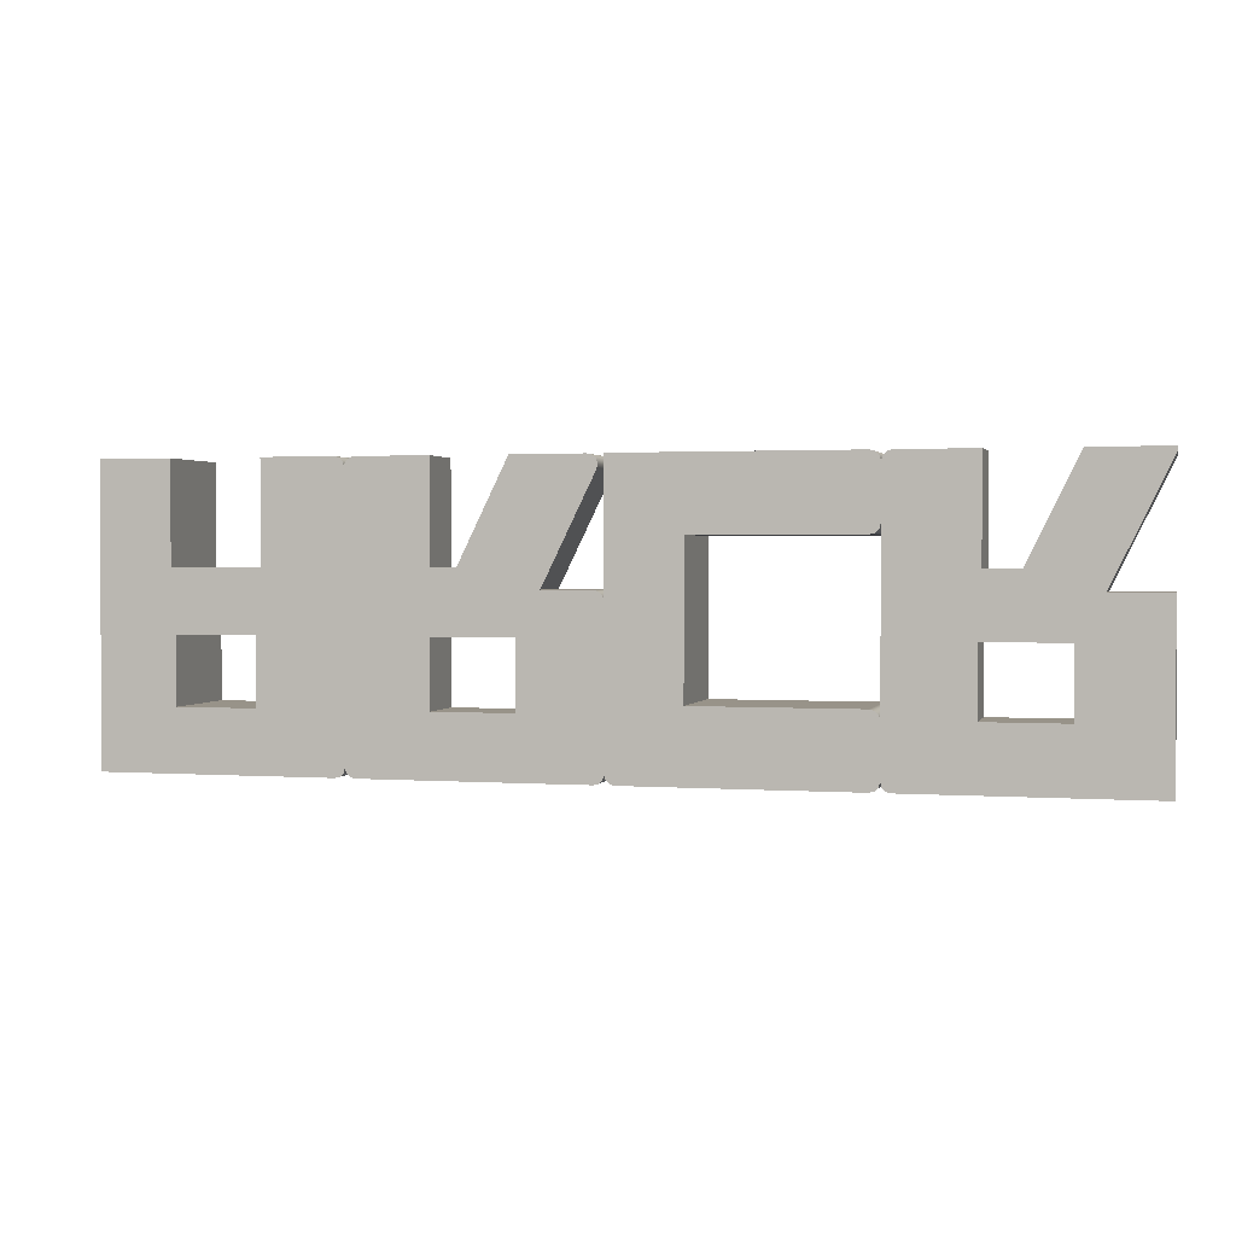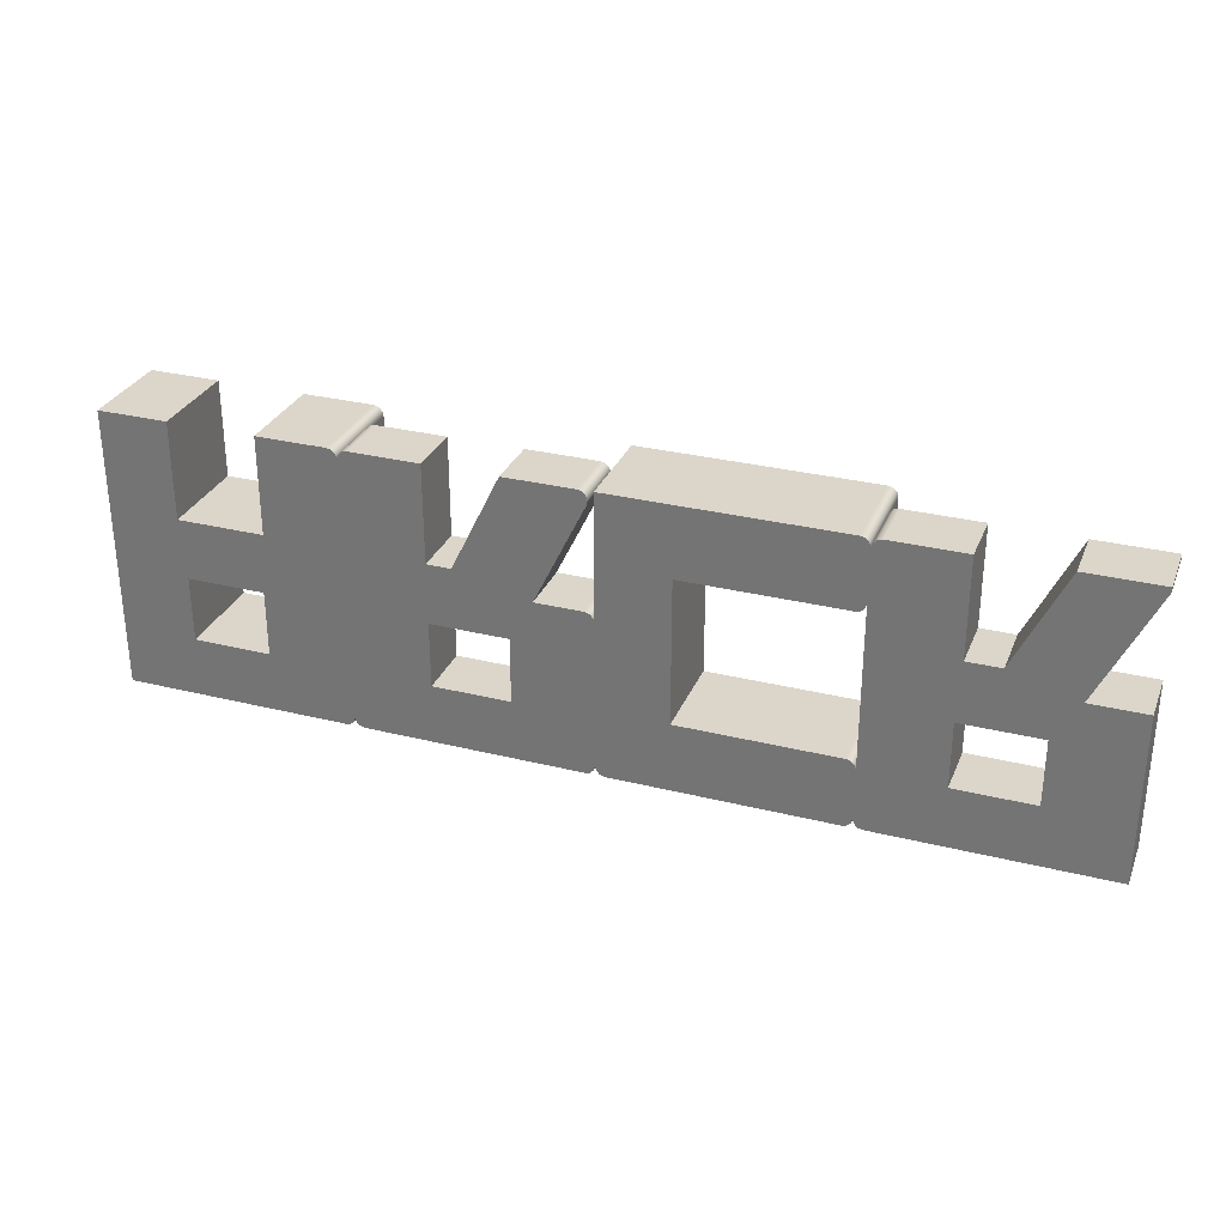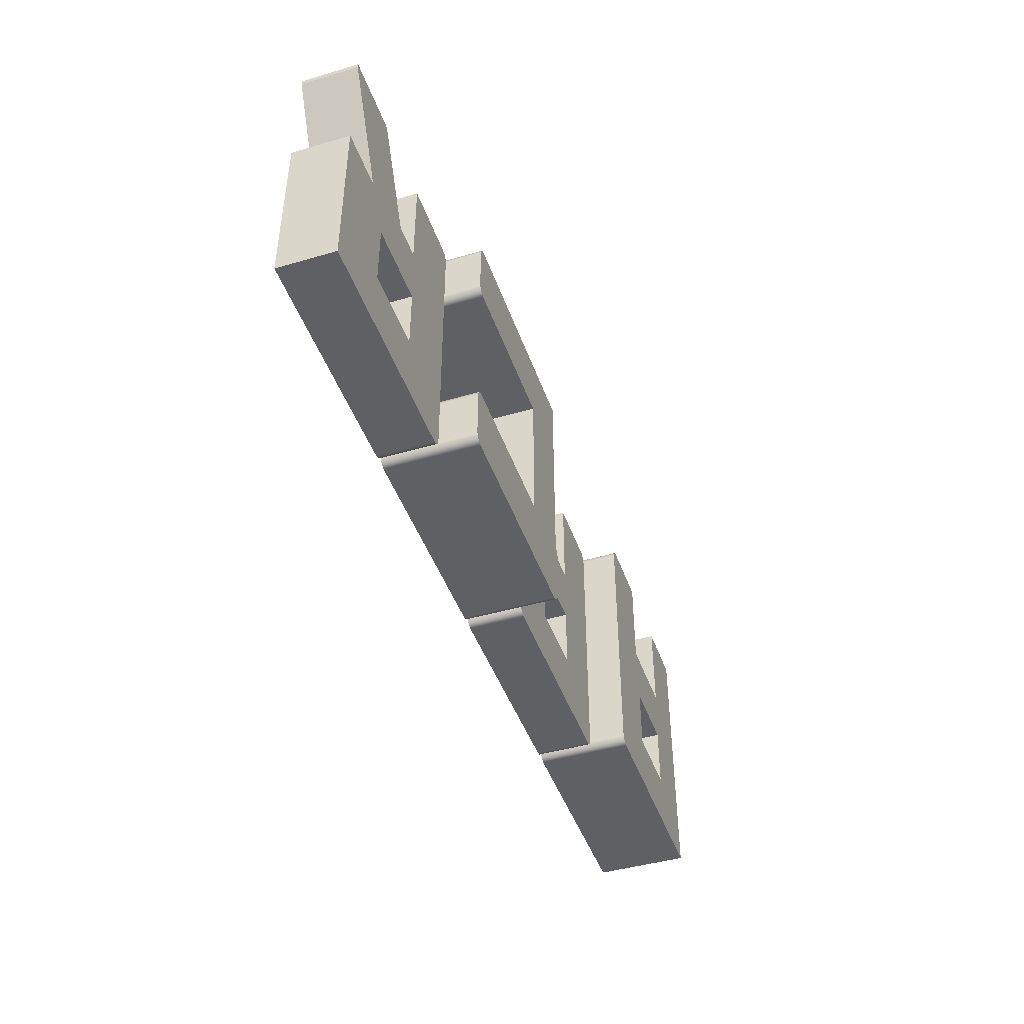
<metadata>
{"format":"obj","ext":"obj","renderer":"f3d","projection":"perspective","resolution":1024,"background":"white","views":[{"elev":1.6,"azim":14.8,"up":"+Z"},{"elev":30.1,"azim":19.9,"up":"+Z"},{"elev":-44.5,"azim":108.8,"up":"+Z"}]}
</metadata>
<code>
v 1.255 0 -1.046
v 1.255 0 -1.736
v 1.255 0.6 -1.736
v 1.255 0.6 -1.046
v 6.255 0 -1.735
v 7.075 0 -1.735
v 7.075 0.6 -1.735
v 6.255 0.6 -1.735
v 7.915 0 -2.374
v 5.515 0 -2.374
v 5.515 0.6 -2.374
v 7.915 0.6 -2.374
v 2.017 0 0.624
v 2.757 0 0.624
v 2.757 0.6 0.624
v 2.017 0.6 0.624
v 6.287 0 -0.4133
v 6.637 0 -0.4133
v 6.637 0.6 -0.4133
v 6.287 0.6 -0.4133
v 7.143 0 0.6263
v 7.915 0 0.6263
v 7.915 0.6 0.6263
v 7.143 0.6 0.6263
v 5.315 0 -0.1135
v 3.655 0 -0.1135
v 3.655 1 -0.1135
v 5.315 1 -0.1135
v -0.4249 0 -0.4086
v -0.4249 0 0.6263
v -0.4249 1 0.6263
v -0.4249 1 -0.4086
v 5.415 0 -2.274
v 5.401 0 -2.324
v 5.365 0 -2.36
v 5.315 0 -2.374
v 5.315 1 -2.374
v 5.365 1 -2.36
v 5.401 1 -2.324
v 5.415 1 -2.274
v 5.415 0.6 -2.274
v 5.315 0 -2.374
v 3.015 0 -2.374
v 3.015 1 -2.374
v 5.315 1 -2.374
v 0.5149 0 -2.374
v 0.4649 0 -2.36
v 0.4283 0 -2.324
v 0.4149 0 -2.274
v 0.4149 0.6 -2.274
v 0.4283 0.6 -2.324
v 0.4649 0.6 -2.36
v 0.5149 0.6 -2.374
v -2.085 0 0.6263
v -1.345 0 0.6263
v -1.345 1 0.6263
v -2.085 1 0.6263
v 7.915 0 0.6263
v 7.915 0 0.5761
v 7.915 0.6 0.5761
v 7.915 0.6 0.6263
v 5.515 0 -2.374
v 5.465 0 -2.36
v 5.428 0 -2.324
v 5.415 0 -2.274
v 5.415 0.6 -2.274
v 5.428 0.6 -2.324
v 5.465 0.6 -2.36
v 5.515 0.6 -2.374
v 2.757 0 0.624
v 2.806 0 0.6114
v 2.842 0 0.5769
v 2.857 0 0.5291
v 2.847 0 0.4801
v 2.847 0.6 0.4801
v 2.857 0.6 0.5291
v 2.842 0.6 0.5769
v 2.806 0.6 0.6114
v 2.757 0.6 0.624
v -1.345 0 0.6263
v -1.345 0 -0.4086
v -1.345 1 -0.4086
v -1.345 1 0.6263
v 5.415 0 -1.741
v 5.401 0 -1.691
v 5.365 0 -1.655
v 5.315 0 -1.641
v 3.655 0 -1.641
v 3.655 0 -0.1135
v 5.315 0 -0.1135
v 5.365 0 -0.1001
v 5.401 0 -0.06347
v 5.415 0 -0.01347
v 7.075 0 -1.735
v 6.255 0 -1.735
v 6.255 0 -1.045
v 7.075 0 -1.045
v 1.255 0 -1.736
v 1.255 0 -1.046
v 2.075 0 -1.046
v 2.075 0 -1.736
v -1.295 0 -1.046
v -0.4749 0 -1.046
v -0.4749 0 -1.736
v -1.295 0 -1.736
v 5.415 0 -2.274
v 5.428 0 -2.324
v 5.465 0 -2.36
v 5.515 0 -2.374
v 7.915 0 -2.374
v 7.915 0 -0.6086
v 7.338 0 -0.6085
v 7.915 0 0.5761
v 7.915 0 0.6263
v 7.143 0 0.6263
v 6.637 0 -0.4133
v 6.287 0 -0.4133
v 6.287 0 0.6263
v 5.515 0 0.6263
v 5.465 0 0.6129
v 5.428 0 0.5763
v 5.415 0 0.5263
v 5.401 0 0.5763
v 5.365 0 0.6129
v 5.315 0 0.6263
v 2.915 0 0.6263
v 2.915 0 -0.7074
v 2.901 0 -0.6574
v 2.865 0 -0.6208
v 2.815 0 -0.6074
v 2.316 0 -0.6074
v 2.847 0 0.4801
v 2.857 0 0.5291
v 2.842 0 0.5769
v 2.806 0 0.6114
v 2.757 0 0.624
v 2.017 0 0.624
v 1.513 0 -0.4086
v 1.255 0 -0.4086
v 1.255 0 0.624
v 0.5149 0 0.624
v 0.4649 0 0.6106
v 0.4283 0 0.574
v 0.4149 0 0.524
v 0.4149 0 0.5263
v 0.4015 0 0.5763
v 0.3649 0 0.6129
v 0.3149 0 0.6263
v -0.4249 0 0.6263
v -0.4249 0 -0.4086
v -1.345 0 -0.4086
v -1.345 0 0.6263
v -2.085 0 0.6263
v -2.085 0 -2.374
v 0.3149 0 -2.374
v 0.3649 0 -2.36
v 0.4015 0 -2.324
v 0.4149 0 -2.274
v 0.4283 0 -2.324
v 0.4649 0 -2.36
v 0.5149 0 -2.374
v 2.815 0 -2.374
v 2.865 0 -2.36
v 2.901 0 -2.324
v 2.915 0 -2.274
v 2.928 0 -2.324
v 2.965 0 -2.36
v 3.015 0 -2.374
v 5.315 0 -2.374
v 5.365 0 -2.36
v 5.401 0 -2.324
v 6.255 0.6 -1.735
v 7.075 0.6 -1.735
v 7.075 0.6 -1.045
v 6.255 0.6 -1.045
v 5.515 0.6 -2.374
v 5.465 0.6 -2.36
v 5.428 0.6 -2.324
v 5.415 0.6 -2.274
v 5.415 0.6 -1.741
v 5.415 0.6 -0.01347
v 5.415 0.6 0.5263
v 5.428 0.6 0.5763
v 5.465 0.6 0.6129
v 5.515 0.6 0.6263
v 6.287 0.6 0.6263
v 6.287 0.6 -0.4133
v 6.637 0.6 -0.4133
v 7.143 0.6 0.6263
v 7.915 0.6 0.6263
v 7.915 0.6 0.5761
v 7.338 0.6 -0.6085
v 7.915 0.6 -0.6086
v 7.915 0.6 -2.374
v 1.255 0 0.624
v 1.255 0 -0.4086
v 1.255 0.6 -0.4086
v 1.255 0.6 0.624
v -0.4249 0 0.6263
v 0.3149 0 0.6263
v 0.3149 1 0.6263
v -0.4249 1 0.6263
v -1.295 0 -1.046
v -1.295 0 -1.736
v -1.295 1 -1.736
v -1.295 1 -1.046
v 6.255 0 -1.045
v 6.255 0 -1.735
v 6.255 0.6 -1.735
v 6.255 0.6 -1.045
v 3.655 0 -0.1135
v 3.655 0 -1.641
v 3.655 1 -1.641
v 3.655 1 -0.1135
v 0.5149 0 0.624
v 1.255 0 0.624
v 1.255 0.6 0.624
v 0.5149 0.6 0.624
v 2.915 0.6 -2.274
v 2.915 0.6 -0.7074
v 2.915 0 -0.7074
v 2.915 0 0.6263
v 2.915 1 0.6263
v 2.915 1 -2.274
v 0.3149 0 0.6263
v 0.3649 0 0.6129
v 0.4015 0 0.5763
v 0.4149 0 0.5263
v 0.4149 1 0.5263
v 0.4015 1 0.5763
v 0.3649 1 0.6129
v 0.3149 1 0.6263
v 1.513 0 -0.4086
v 2.017 0 0.624
v 2.017 0.6 0.624
v 1.513 0.6 -0.4086
v -0.4749 0 -1.046
v -1.295 0 -1.046
v -1.295 1 -1.046
v -0.4749 1 -1.046
v 1.255 0.6 -1.046
v 1.255 0.6 -1.736
v 2.075 0.6 -1.736
v 2.075 0.6 -1.046
v 2.757 0.6 0.624
v 2.806 0.6 0.6114
v 2.842 0.6 0.5769
v 2.857 0.6 0.5291
v 2.847 0.6 0.4801
v 2.316 0.6 -0.6074
v 2.815 0.6 -0.6074
v 2.865 0.6 -0.6208
v 2.901 0.6 -0.6574
v 2.915 0.6 -0.7074
v 2.915 0.6 -2.274
v 2.901 0.6 -2.324
v 2.865 0.6 -2.36
v 2.815 0.6 -2.374
v 0.5149 0.6 -2.374
v 0.4649 0.6 -2.36
v 0.4283 0.6 -2.324
v 0.4149 0.6 -2.274
v 0.4149 0.6 0.524
v 0.4283 0.6 0.574
v 0.4649 0.6 0.6106
v 0.5149 0.6 0.624
v 1.255 0.6 0.624
v 1.255 0.6 -0.4086
v 1.513 0.6 -0.4086
v 2.017 0.6 0.624
v 3.015 0 -2.374
v 2.965 0 -2.36
v 2.928 0 -2.324
v 2.915 0 -2.274
v 2.915 0.6 -2.274
v 2.915 1 -2.274
v 2.928 1 -2.324
v 2.965 1 -2.36
v 3.015 1 -2.374
v 2.915 0 -2.274
v 2.901 0 -2.324
v 2.865 0 -2.36
v 2.815 0 -2.374
v 2.815 0.6 -2.374
v 2.865 0.6 -2.36
v 2.901 0.6 -2.324
v 2.915 0.6 -2.274
v 2.915 0 0.6263
v 5.315 0 0.6263
v 5.315 1 0.6263
v 2.915 1 0.6263
v 7.915 0 -0.6086
v 7.915 0 -2.374
v 7.915 0.6 -2.374
v 7.915 0.6 -0.6086
v -0.4749 0 -1.736
v -0.4749 0 -1.046
v -0.4749 1 -1.046
v -0.4749 1 -1.736
v 2.815 0 -2.374
v 0.5149 0 -2.374
v 0.5149 0.6 -2.374
v 2.815 0.6 -2.374
v 5.415 0 -0.01347
v 5.401 0 -0.06347
v 5.365 0 -0.1001
v 5.315 0 -0.1135
v 5.315 1 -0.1135
v 5.365 1 -0.1001
v 5.401 1 -0.06347
v 5.415 1 -0.01347
v 5.415 0.6 -0.01347
v 5.315 1 0.6263
v 5.365 1 0.6129
v 5.401 1 0.5763
v 5.415 1 0.5263
v 5.415 1 -0.01347
v 5.401 1 -0.06347
v 5.365 1 -0.1001
v 5.315 1 -0.1135
v 3.655 1 -0.1135
v 3.655 1 -1.641
v 5.315 1 -1.641
v 5.365 1 -1.655
v 5.401 1 -1.691
v 5.415 1 -1.741
v 5.415 1 -2.274
v 5.401 1 -2.324
v 5.365 1 -2.36
v 5.315 1 -2.374
v 3.015 1 -2.374
v 2.965 1 -2.36
v 2.928 1 -2.324
v 2.915 1 -2.274
v 2.915 1 0.6263
v 2.847 0 0.4801
v 2.316 0 -0.6074
v 2.316 0.6 -0.6074
v 2.847 0.6 0.4801
v 7.915 0 0.5761
v 7.338 0 -0.6085
v 7.338 0.6 -0.6085
v 7.915 0.6 0.5761
v -1.295 0 -1.736
v -0.4749 0 -1.736
v -0.4749 1 -1.736
v -1.295 1 -1.736
v 6.637 0 -0.4133
v 7.143 0 0.6263
v 7.143 0.6 0.6263
v 6.637 0.6 -0.4133
v -2.085 0 -2.374
v -2.085 0 0.6263
v -2.085 1 0.6263
v -2.085 1 -2.374
v 1.255 0 -0.4086
v 1.513 0 -0.4086
v 1.513 0.6 -0.4086
v 1.255 0.6 -0.4086
v 5.515 0 0.6263
v 6.287 0 0.6263
v 6.287 0.6 0.6263
v 5.515 0.6 0.6263
v 7.075 0 -1.045
v 6.255 0 -1.045
v 6.255 0.6 -1.045
v 7.075 0.6 -1.045
v -1.345 0 -0.4086
v -0.4249 0 -0.4086
v -0.4249 1 -0.4086
v -1.345 1 -0.4086
v 5.315 0 0.6263
v 5.365 0 0.6129
v 5.401 0 0.5763
v 5.415 0 0.5263
v 5.415 0.6 0.5263
v 5.415 1 0.5263
v 5.401 1 0.5763
v 5.365 1 0.6129
v 5.315 1 0.6263
v 2.075 0 -1.736
v 2.075 0 -1.046
v 2.075 0.6 -1.046
v 2.075 0.6 -1.736
v 5.415 0 0.5263
v 5.428 0 0.5763
v 5.465 0 0.6129
v 5.515 0 0.6263
v 5.515 0.6 0.6263
v 5.465 0.6 0.6129
v 5.428 0.6 0.5763
v 5.415 0.6 0.5263
v 0.4149 0 0.524
v 0.4149 0.6 0.524
v 0.4149 0.6 -2.274
v 0.4149 1 -2.274
v 0.4149 1 0.5263
v 0.4149 0 0.5263
v 0.3149 0 -2.374
v -2.085 0 -2.374
v -2.085 1 -2.374
v 0.3149 1 -2.374
v 7.075 0 -1.735
v 7.075 0 -1.045
v 7.075 0.6 -1.045
v 7.075 0.6 -1.735
v 2.316 0 -0.6074
v 2.815 0 -0.6074
v 2.815 0.6 -0.6074
v 2.316 0.6 -0.6074
v 5.415 0.6 -1.741
v 5.415 0.6 -2.274
v 5.415 1 -2.274
v 5.415 1 -1.741
v 2.815 0 -0.6074
v 2.865 0 -0.6208
v 2.901 0 -0.6574
v 2.915 0 -0.7074
v 2.915 0.6 -0.7074
v 2.901 0.6 -0.6574
v 2.865 0.6 -0.6208
v 2.815 0.6 -0.6074
v 5.415 0.6 0.5263
v 5.415 0.6 -0.01347
v 5.415 1 -0.01347
v 5.415 1 0.5263
v 0.4149 0 0.524
v 0.4283 0 0.574
v 0.4649 0 0.6106
v 0.5149 0 0.624
v 0.5149 0.6 0.624
v 0.4649 0.6 0.6106
v 0.4283 0.6 0.574
v 0.4149 0.6 0.524
v 5.315 0 -1.641
v 5.365 0 -1.655
v 5.401 0 -1.691
v 5.415 0 -1.741
v 5.415 0.6 -1.741
v 5.415 1 -1.741
v 5.401 1 -1.691
v 5.365 1 -1.655
v 5.315 1 -1.641
v 1.255 0 -1.736
v 2.075 0 -1.736
v 2.075 0.6 -1.736
v 1.255 0.6 -1.736
v 6.287 0 0.6263
v 6.287 0 -0.4133
v 6.287 0.6 -0.4133
v 6.287 0.6 0.6263
v 3.655 0 -1.641
v 5.315 0 -1.641
v 5.315 1 -1.641
v 3.655 1 -1.641
v 7.338 0 -0.6085
v 7.915 0 -0.6086
v 7.915 0.6 -0.6086
v 7.338 0.6 -0.6085
v 5.415 0.6 -1.741
v 5.415 0 -1.741
v 5.415 0 -0.01347
v 5.415 0.6 -0.01347
v -0.4749 1 -1.046
v -1.295 1 -1.046
v -1.295 1 -1.736
v -0.4749 1 -1.736
v 0.3149 1 0.6263
v 0.3649 1 0.6129
v 0.4015 1 0.5763
v 0.4149 1 0.5263
v 0.4149 1 -2.274
v 0.4015 1 -2.324
v 0.3649 1 -2.36
v 0.3149 1 -2.374
v -2.085 1 -2.374
v -2.085 1 0.6263
v -1.345 1 0.6263
v -1.345 1 -0.4086
v -0.4249 1 -0.4086
v -0.4249 1 0.6263
v 2.075 0 -1.046
v 1.255 0 -1.046
v 1.255 0.6 -1.046
v 2.075 0.6 -1.046
v 0.4149 0 -2.274
v 0.4015 0 -2.324
v 0.3649 0 -2.36
v 0.3149 0 -2.374
v 0.3149 1 -2.374
v 0.3649 1 -2.36
v 0.4015 1 -2.324
v 0.4149 1 -2.274
v 0.4149 0.6 -2.274
f 1 2 4
f 4 2 3
f 5 6 8
f 8 6 7
f 9 10 12
f 12 10 11
f 13 14 16
f 16 14 15
f 17 18 20
f 20 18 19
f 21 22 24
f 24 22 23
f 25 26 28
f 28 26 27
f 29 30 32
f 32 30 31
f 33 34 41
f 41 34 39
f 41 39 40
f 39 34 38
f 38 34 35
f 38 35 37
f 37 35 36
f 42 43 45
f 45 43 44
f 53 46 52
f 52 46 47
f 52 47 51
f 51 47 48
f 51 48 50
f 50 48 49
f 54 55 57
f 57 55 56
f 58 59 61
f 61 59 60
f 69 62 68
f 68 62 63
f 68 63 67
f 67 63 64
f 67 64 66
f 66 64 65
f 79 70 78
f 78 70 71
f 78 71 77
f 77 71 72
f 77 72 76
f 76 72 73
f 76 73 75
f 75 73 74
f 80 81 83
f 83 81 82
f 85 87 84
f 84 87 88
f 84 88 165
f 165 88 101
f 165 101 158
f 158 101 98
f 158 98 104
f 104 98 103
f 103 98 99
f 103 99 150
f 150 99 139
f 150 139 144
f 144 139 140
f 144 140 143
f 143 140 141
f 143 141 142
f 85 86 87
f 89 127 88
f 88 127 100
f 88 100 101
f 90 93 89
f 89 93 122
f 89 122 126
f 126 122 125
f 125 122 123
f 125 123 124
f 91 92 90
f 90 92 93
f 84 96 93
f 93 96 117
f 93 117 118
f 95 106 94
f 94 106 110
f 94 110 111
f 106 95 84
f 84 95 96
f 117 96 112
f 112 96 97
f 112 97 111
f 111 97 94
f 139 99 131
f 131 99 100
f 131 100 127
f 103 151 102
f 102 151 153
f 102 153 154
f 104 105 158
f 158 105 154
f 158 154 155
f 105 102 154
f 110 106 109
f 109 106 107
f 109 107 108
f 117 112 116
f 116 112 113
f 116 113 115
f 115 113 114
f 119 121 118
f 118 121 122
f 118 122 93
f 119 120 121
f 126 127 89
f 127 128 131
f 131 128 130
f 130 128 129
f 139 131 138
f 138 131 132
f 138 132 137
f 137 132 133
f 137 133 134
f 135 136 134
f 134 136 137
f 150 144 149
f 149 144 145
f 149 145 146
f 147 148 146
f 146 148 149
f 150 151 103
f 151 152 153
f 156 157 155
f 155 157 158
f 159 161 158
f 158 161 162
f 158 162 165
f 165 162 164
f 164 162 163
f 159 160 161
f 166 168 165
f 165 168 169
f 165 169 106
f 106 169 171
f 171 169 170
f 166 167 168
f 106 84 165
f 173 176 172
f 172 176 180
f 172 180 175
f 175 180 181
f 175 181 187
f 187 181 186
f 186 181 185
f 185 181 182
f 185 182 184
f 184 182 183
f 174 193 173
f 173 193 194
f 173 194 176
f 175 188 174
f 174 188 192
f 174 192 193
f 180 176 179
f 179 176 177
f 179 177 178
f 187 188 175
f 188 189 192
f 192 189 191
f 191 189 190
f 195 196 198
f 198 196 197
f 199 200 202
f 202 200 201
f 203 204 206
f 206 204 205
f 207 208 210
f 210 208 209
f 211 212 214
f 214 212 213
f 215 216 218
f 218 216 217
f 219 220 224
f 224 220 223
f 223 220 222
f 222 220 221
f 232 225 231
f 231 225 226
f 231 226 230
f 230 226 227
f 230 227 229
f 229 227 228
f 233 234 236
f 236 234 235
f 237 238 240
f 240 238 239
f 242 262 241
f 241 262 263
f 241 263 268
f 268 263 266
f 268 266 267
f 262 242 259
f 259 242 243
f 259 243 258
f 258 243 255
f 258 255 257
f 257 255 256
f 255 243 254
f 254 243 244
f 254 244 251
f 251 244 250
f 250 244 269
f 250 269 270
f 244 241 269
f 269 241 268
f 270 245 249
f 249 245 246
f 249 246 247
f 247 248 249
f 249 250 270
f 251 252 254
f 254 252 253
f 259 260 262
f 262 260 261
f 264 265 263
f 263 265 266
f 279 271 278
f 278 271 272
f 278 272 277
f 277 272 273
f 277 273 275
f 275 273 274
f 275 276 277
f 287 280 286
f 286 280 281
f 286 281 285
f 285 281 282
f 285 282 284
f 284 282 283
f 288 289 291
f 291 289 290
f 292 293 295
f 295 293 294
f 296 297 299
f 299 297 298
f 300 301 303
f 303 301 302
f 304 305 312
f 312 305 310
f 312 310 311
f 310 305 309
f 309 305 306
f 309 306 308
f 308 306 307
f 314 316 313
f 313 316 317
f 313 317 320
f 320 317 319
f 319 317 318
f 314 315 316
f 320 321 313
f 313 321 335
f 335 321 334
f 334 321 322
f 334 322 331
f 331 322 330
f 330 322 323
f 330 323 326
f 326 323 324
f 326 324 325
f 326 327 330
f 330 327 329
f 329 327 328
f 331 332 334
f 334 332 333
f 336 337 339
f 339 337 338
f 340 341 343
f 343 341 342
f 344 345 347
f 347 345 346
f 348 349 351
f 351 349 350
f 352 353 355
f 355 353 354
f 356 357 359
f 359 357 358
f 360 361 363
f 363 361 362
f 364 365 367
f 367 365 366
f 368 369 371
f 371 369 370
f 380 372 379
f 379 372 373
f 379 373 378
f 378 373 374
f 378 374 376
f 376 374 375
f 376 377 378
f 381 382 384
f 384 382 383
f 392 385 391
f 391 385 386
f 391 386 390
f 390 386 387
f 390 387 389
f 389 387 388
f 393 394 398
f 398 394 397
f 397 394 396
f 396 394 395
f 399 400 402
f 402 400 401
f 403 404 406
f 406 404 405
f 407 408 410
f 410 408 409
f 411 412 414
f 414 412 413
f 422 415 421
f 421 415 416
f 421 416 420
f 420 416 417
f 420 417 419
f 419 417 418
f 424 425 423
f 423 425 426
f 434 427 433
f 433 427 428
f 433 428 432
f 432 428 429
f 432 429 431
f 431 429 430
f 443 435 442
f 442 435 436
f 442 436 441
f 441 436 437
f 441 437 439
f 439 437 438
f 439 440 441
f 444 445 447
f 447 445 446
f 448 449 451
f 451 449 450
f 452 453 455
f 455 453 454
f 456 457 459
f 459 457 458
f 461 462 460
f 460 462 463
f 465 480 464
f 464 480 472
f 464 472 467
f 467 472 475
f 467 475 476
f 466 476 465
f 465 476 479
f 465 479 480
f 466 467 476
f 469 471 468
f 468 471 480
f 468 480 481
f 469 470 471
f 471 472 480
f 473 474 472
f 472 474 475
f 476 477 479
f 479 477 478
f 482 483 485
f 485 483 484
f 486 487 494
f 494 487 492
f 494 492 493
f 492 487 491
f 491 487 488
f 491 488 490
f 490 488 489

</code>
